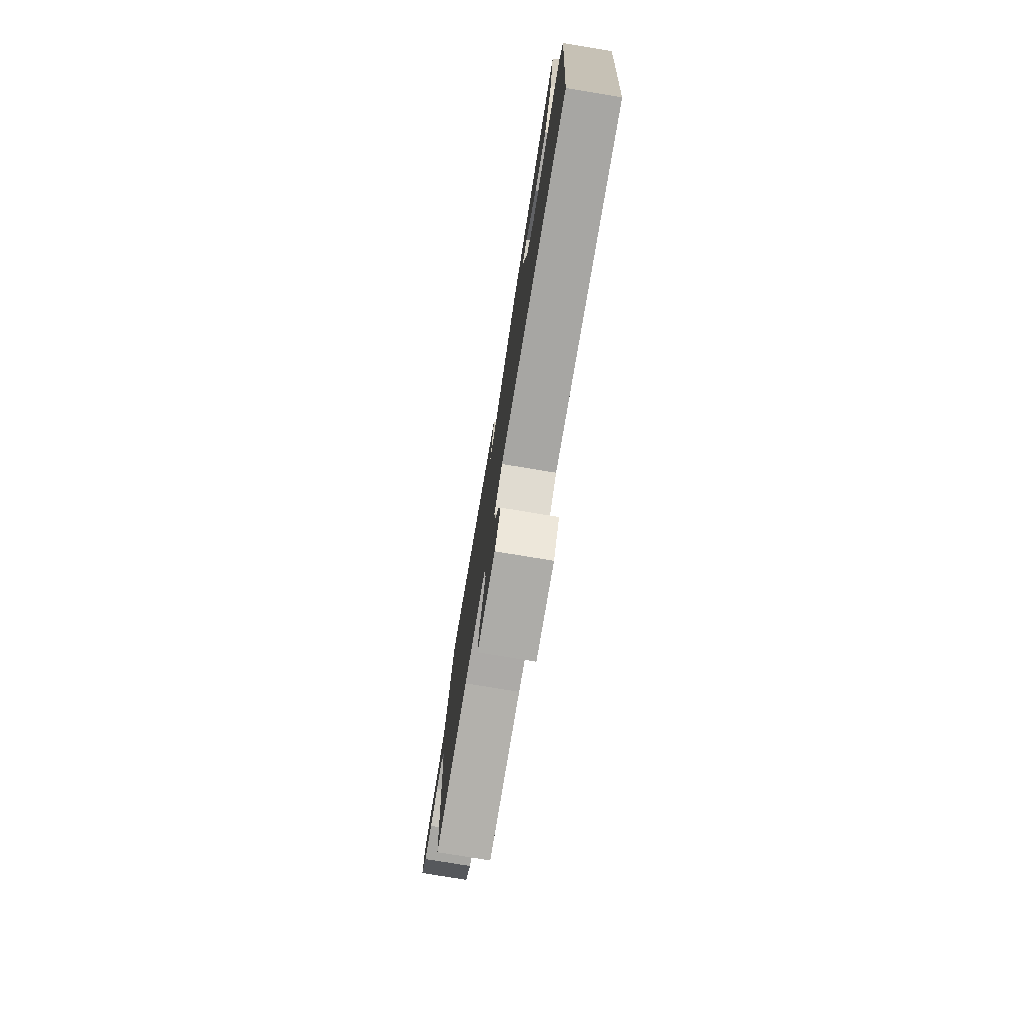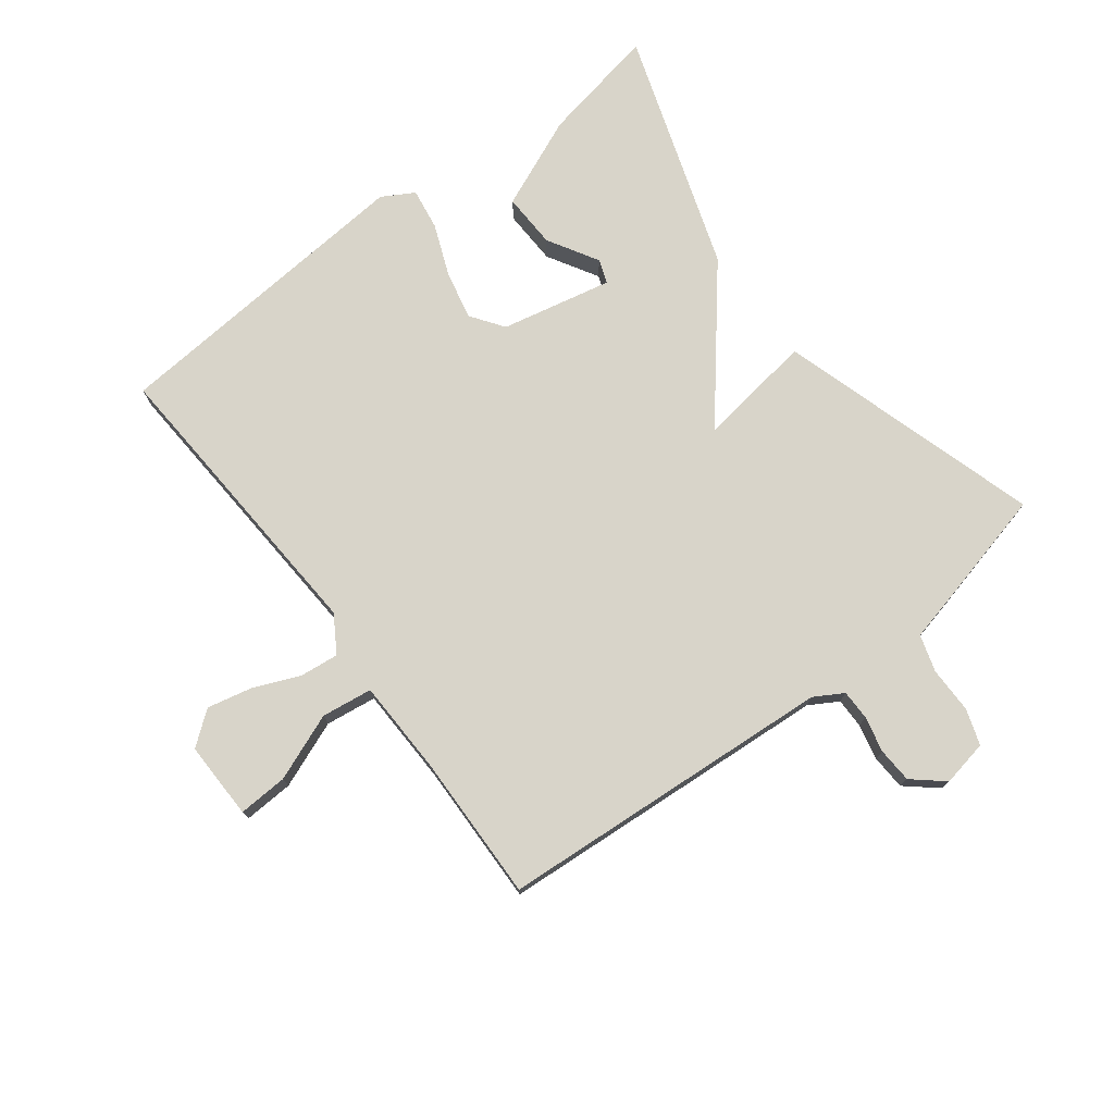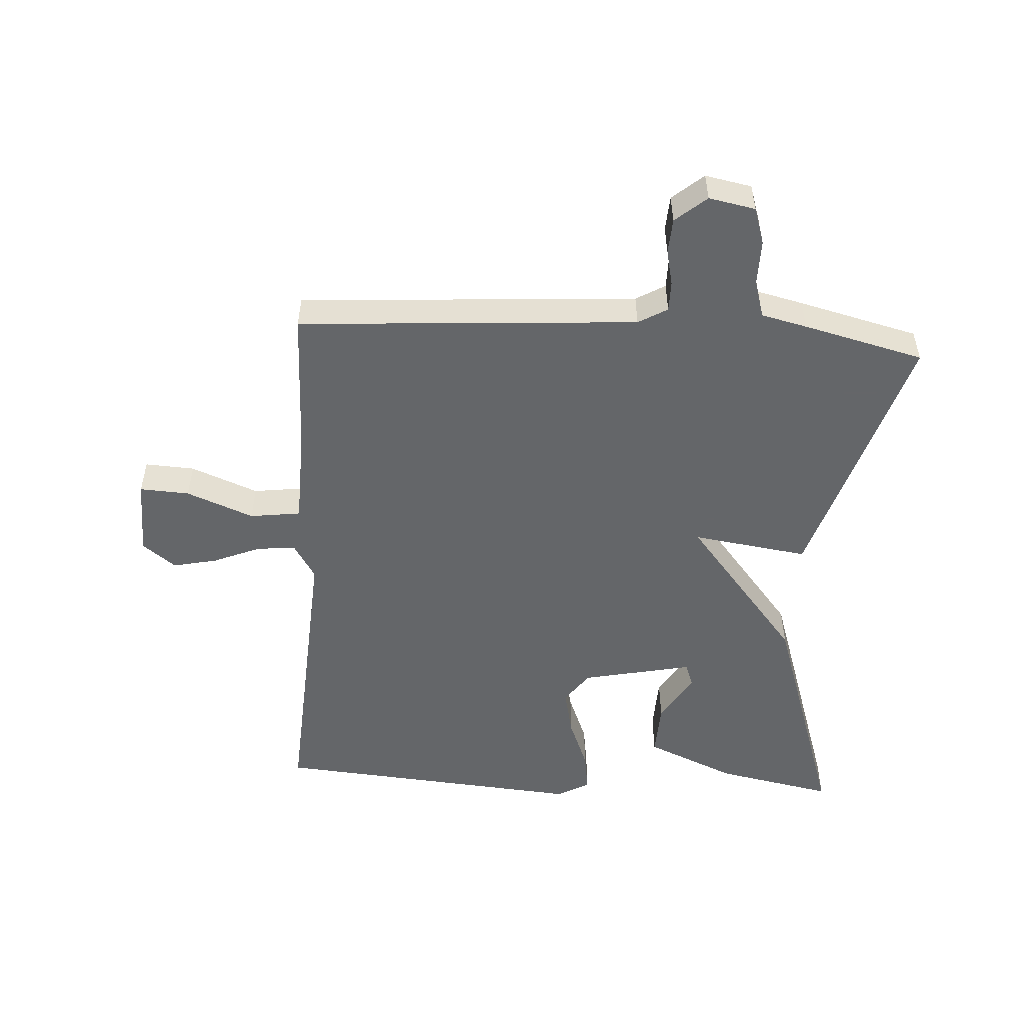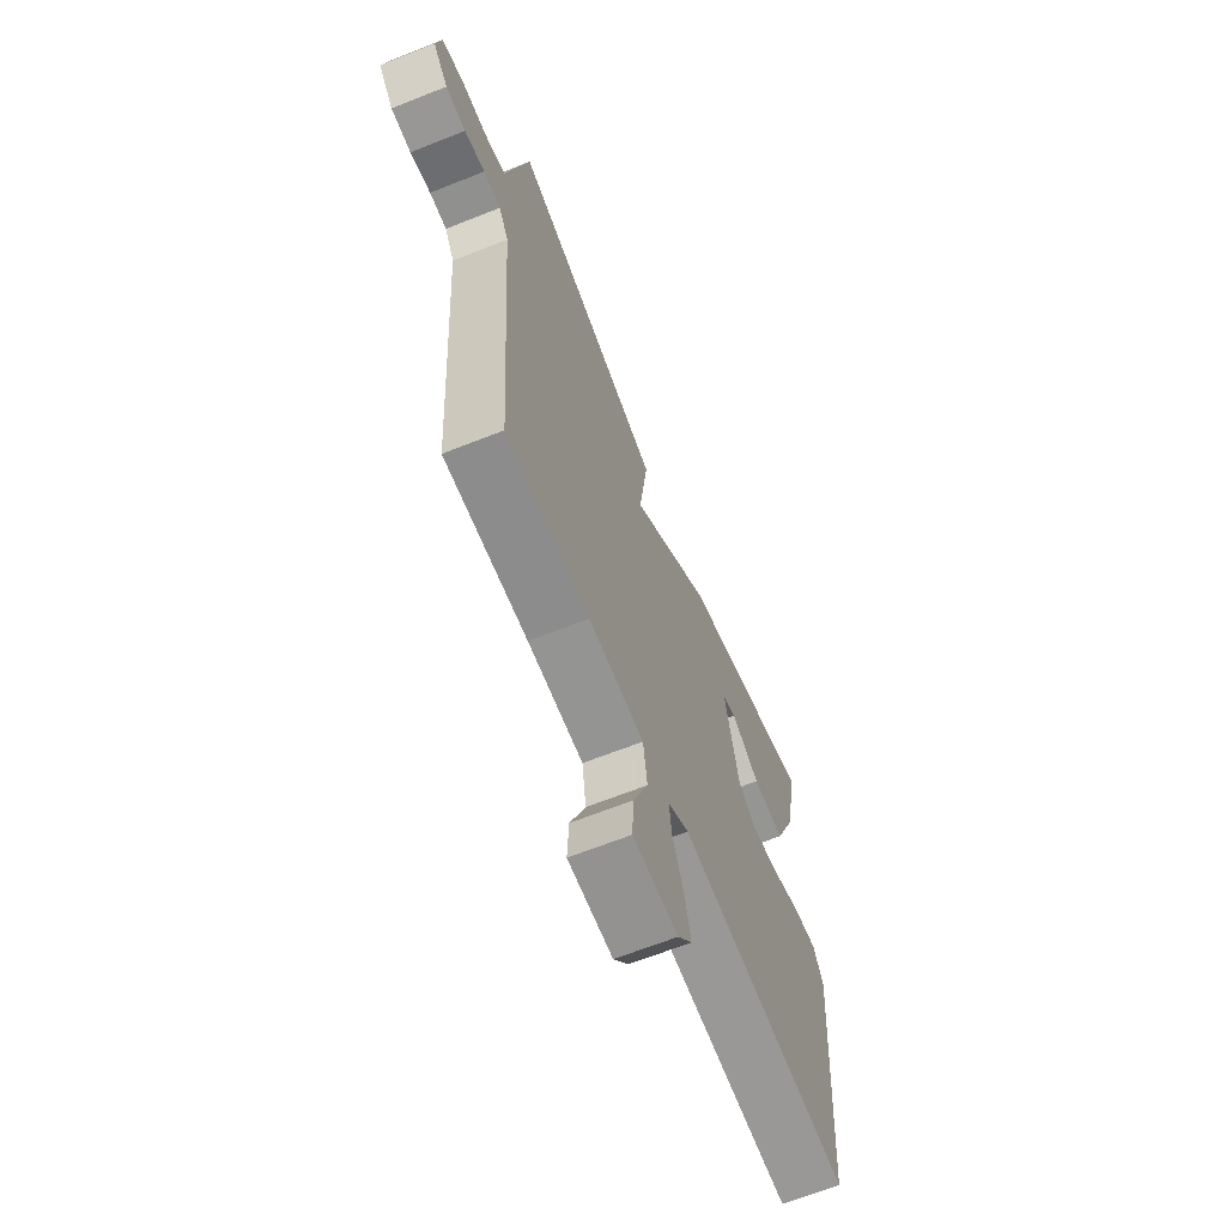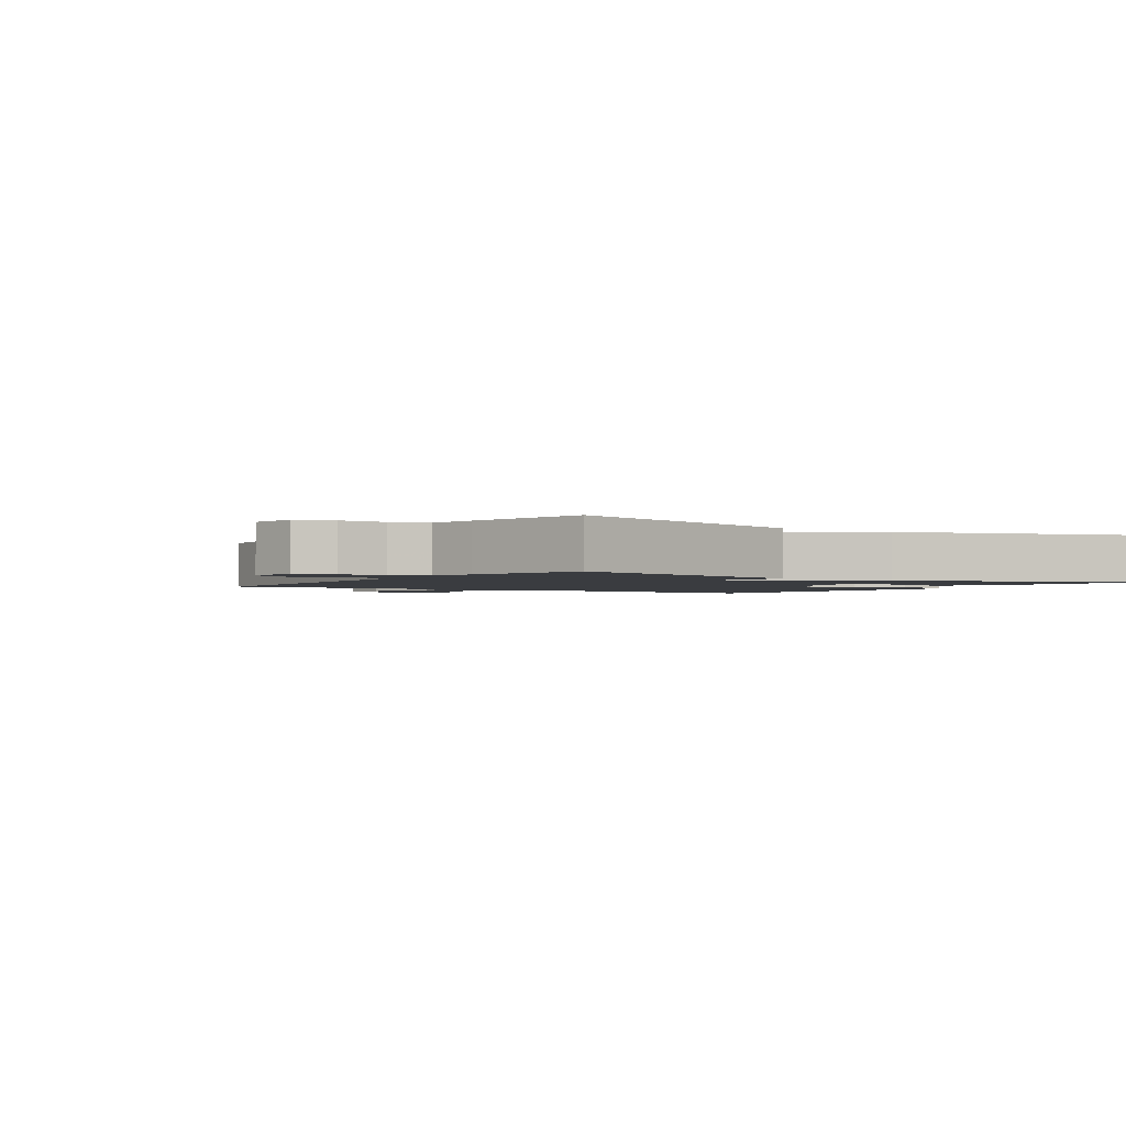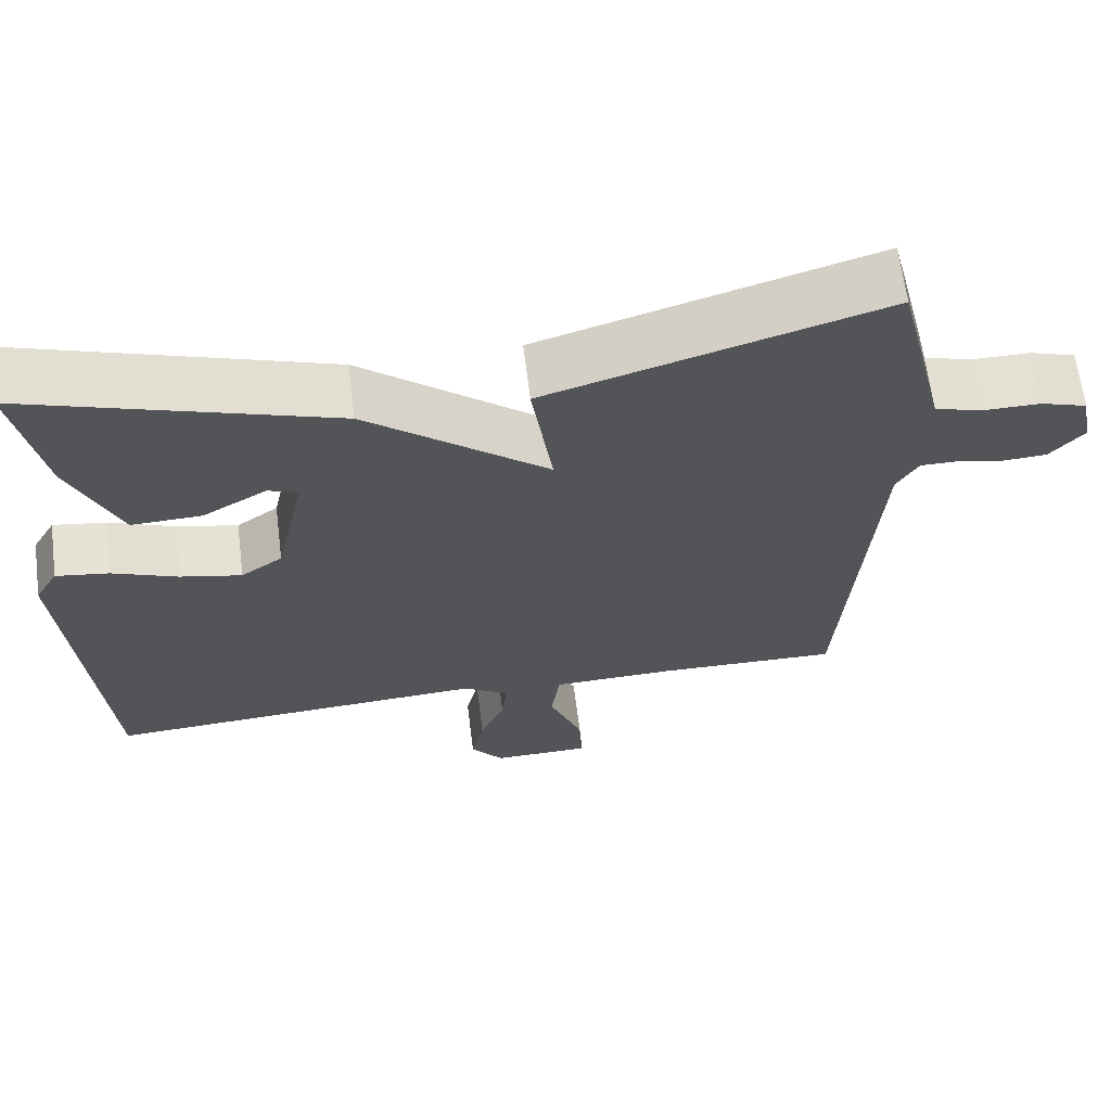
<metadata>
{"format":"obj","ext":"obj","renderer":"f3d","projection":"perspective","resolution":1024,"background":"white","views":[{"elev":-77.6,"azim":80.6,"up":"+Z"},{"elev":75.6,"azim":-127.3,"up":"+Y"},{"elev":-51.7,"azim":-93.7,"up":"+Y"},{"elev":-65.6,"azim":-68.2,"up":"+Z"},{"elev":-1.9,"azim":-33.4,"up":"+Y"},{"elev":65.2,"azim":172.8,"up":"+Z"}]}
</metadata>
<code>
v -0.5 0.07 -0.5
v -0.538 0.07 0.039
v -0.565 0.07 0.085
v -0.613 0.07 0.085
v -0.67 0.07 0.072
v -0.726 0.07 0.075
v -0.768 0.07 0.124
v -0.754 0.07 0.198
v -0.696 0.07 0.217
v -0.623 0.07 0.217
v -0.564 0.07 0.235
v -0.547 0.07 0.308
v -0.5 0.07 0.5
v -0.081 0.07 0.373
v -0.107 0.07 0.188
v 0.119 0.07 0.373
v 0.5 0.07 0.5
v 0.464 0.07 0.313
v 0.402 0.07 0.168
v 0.314 0.07 0.171
v 0.234 0.07 0.218
v 0.196 0.07 0.204
v 0.234 0.07 0.028
v 0.286 0.07 -0.009
v 0.363 0.07 0.008
v 0.445 0.07 0.041
v 0.511 0.07 0.051
v 0.54 0.07 0
v 0.5 0.07 -0.5
v 0.019 0.07 -0.471
v -0.039 0.07 -0.507
v -0.032 0.07 -0.569
v -0.001 0.07 -0.643
v 0.015 0.07 -0.714
v -0.026 0.07 -0.767
v -0.15 0.07 -0.765
v -0.146 0.07 -0.686
v -0.104 0.07 -0.579
v -0.115 0.07 -0.498
v -0.269 0.07 -0.494
v -0.5 0 -0.5
v -0.538 0 0.039
v -0.565 0 0.085
v -0.613 0 0.085
v -0.67 0 0.072
v -0.726 0 0.075
v -0.768 0 0.124
v -0.754 0 0.198
v -0.696 0 0.217
v -0.623 0 0.217
v -0.564 0 0.235
v -0.547 0 0.308
v -0.5 0 0.5
v -0.081 0 0.373
v -0.107 0 0.188
v 0.119 0 0.373
v 0.5 0 0.5
v 0.464 0 0.313
v 0.402 0 0.168
v 0.314 0 0.171
v 0.234 0 0.218
v 0.196 0 0.204
v 0.234 0 0.028
v 0.286 0 -0.009
v 0.363 0 0.008
v 0.445 0 0.041
v 0.511 0 0.051
v 0.54 0 0
v 0.5 0 -0.5
v 0.019 0 -0.471
v -0.039 0 -0.507
v -0.032 0 -0.569
v -0.001 0 -0.643
v 0.015 0 -0.714
v -0.026 0 -0.767
v -0.15 0 -0.765
v -0.146 0 -0.686
v -0.104 0 -0.579
v -0.115 0 -0.498
v -0.269 0 -0.494
f 36 37 38
f 35 36 38
f 34 35 38
f 33 34 38
f 32 33 38
f 31 32 38 39
f 30 31 39
f 28 29 30
f 27 28 30
f 26 27 30
f 25 26 30
f 30 39 40
f 25 30 40
f 24 25 40
f 19 20 21
f 18 19 21
f 17 18 21
f 16 17 21
f 15 16 21 22
f 13 14 15
f 12 13 15
f 11 12 15
f 10 11 15
f 9 10 15
f 8 9 15
f 7 8 15
f 6 7 15
f 4 5 6
f 4 6 15 22
f 40 1 2
f 24 40 2
f 23 24 2
f 3 4 22
f 2 3 22 23
f 78 77 76
f 78 76 75
f 78 75 74
f 78 74 73
f 78 73 72
f 79 78 72 71
f 79 71 70
f 70 69 68
f 70 68 67
f 70 67 66
f 70 66 65
f 80 79 70
f 80 70 65
f 80 65 64
f 61 60 59
f 61 59 58
f 61 58 57
f 61 57 56
f 62 61 56 55
f 55 54 53
f 55 53 52
f 55 52 51
f 55 51 50
f 55 50 49
f 55 49 48
f 55 48 47
f 55 47 46
f 46 45 44
f 62 55 46 44
f 42 41 80
f 42 80 64
f 42 64 63
f 62 44 43
f 63 62 43 42
f 1 41 42 2
f 2 42 43 3
f 3 43 44 4
f 4 44 45 5
f 5 45 46 6
f 6 46 47 7
f 7 47 48 8
f 8 48 49 9
f 9 49 50 10
f 10 50 51 11
f 11 51 52 12
f 12 52 53 13
f 13 53 54 14
f 14 54 55 15
f 15 55 56 16
f 16 56 57 17
f 17 57 58 18
f 18 58 59 19
f 19 59 60 20
f 20 60 61 21
f 21 61 62 22
f 22 62 63 23
f 23 63 64 24
f 24 64 65 25
f 25 65 66 26
f 26 66 67 27
f 27 67 68 28
f 28 68 69 29
f 29 69 70 30
f 30 70 71 31
f 31 71 72 32
f 32 72 73 33
f 33 73 74 34
f 34 74 75 35
f 35 75 76 36
f 36 76 77 37
f 37 77 78 38
f 38 78 79 39
f 39 79 80 40
f 40 80 41 1

</code>
